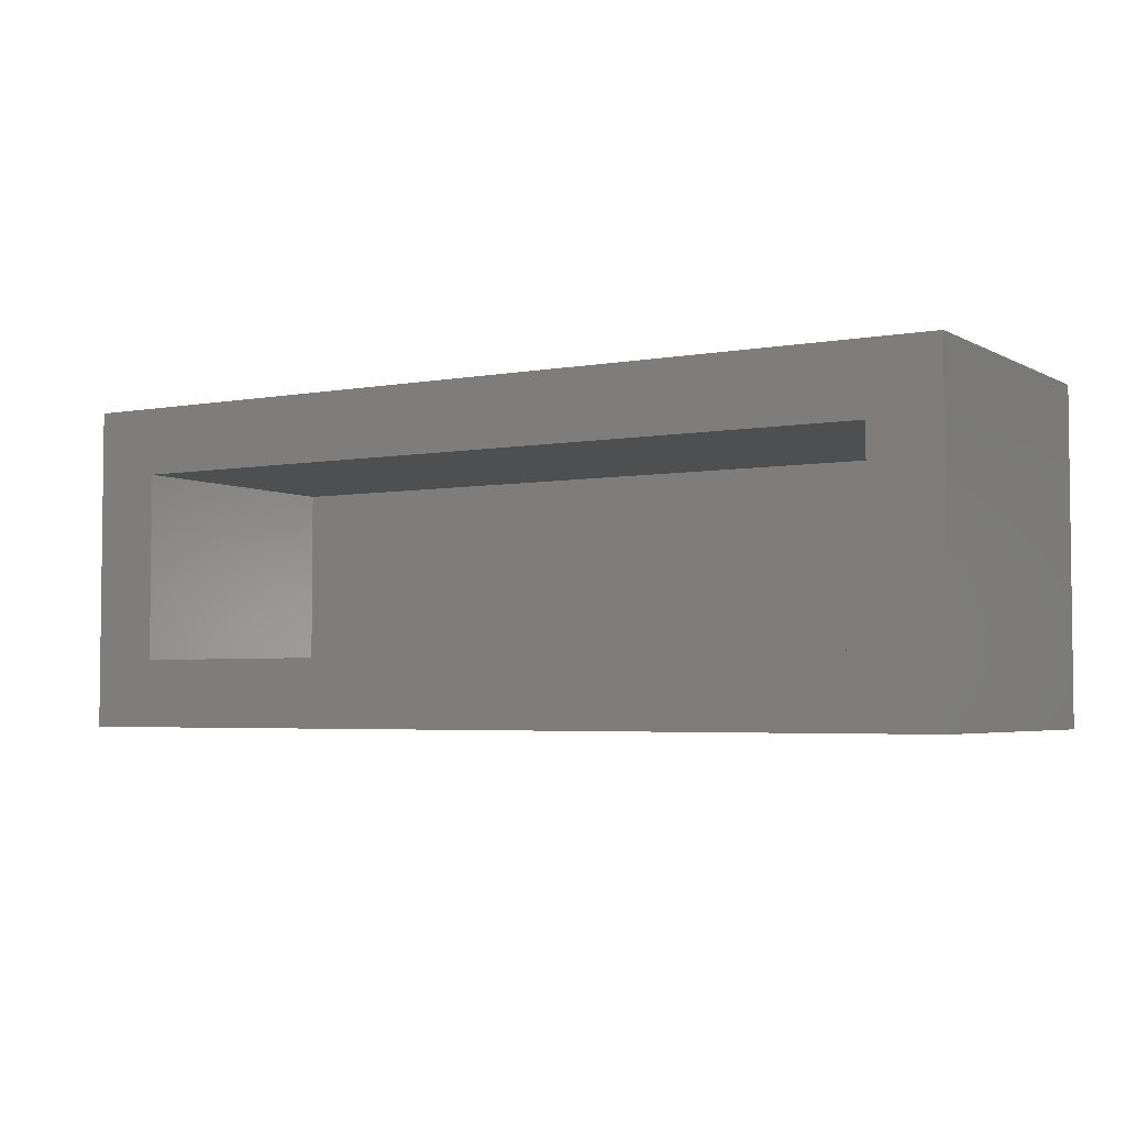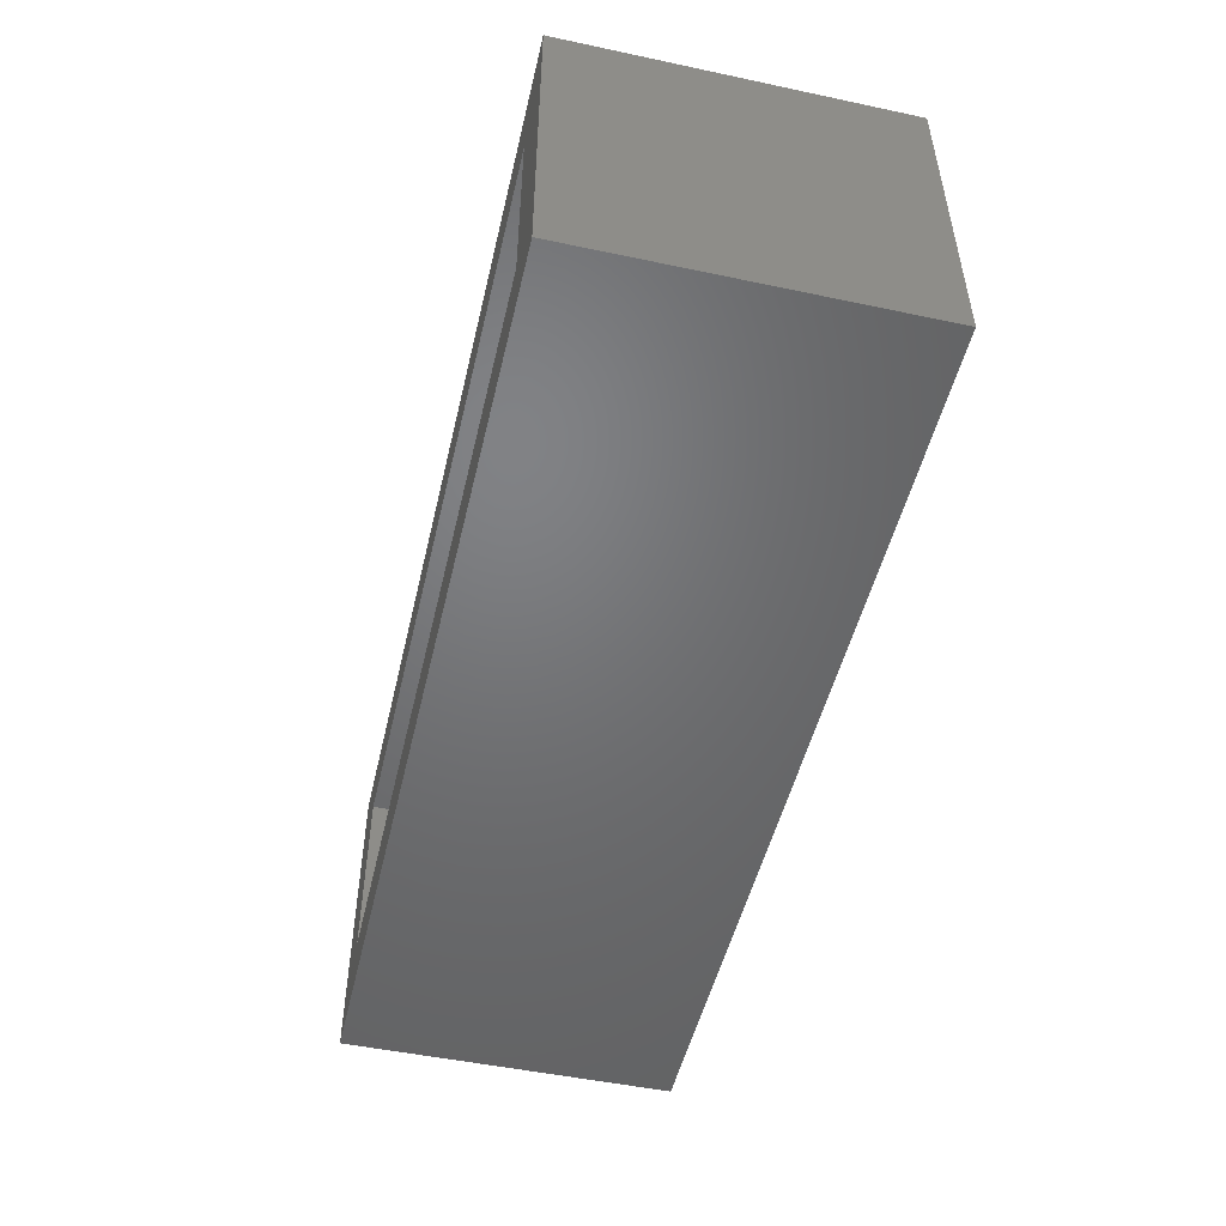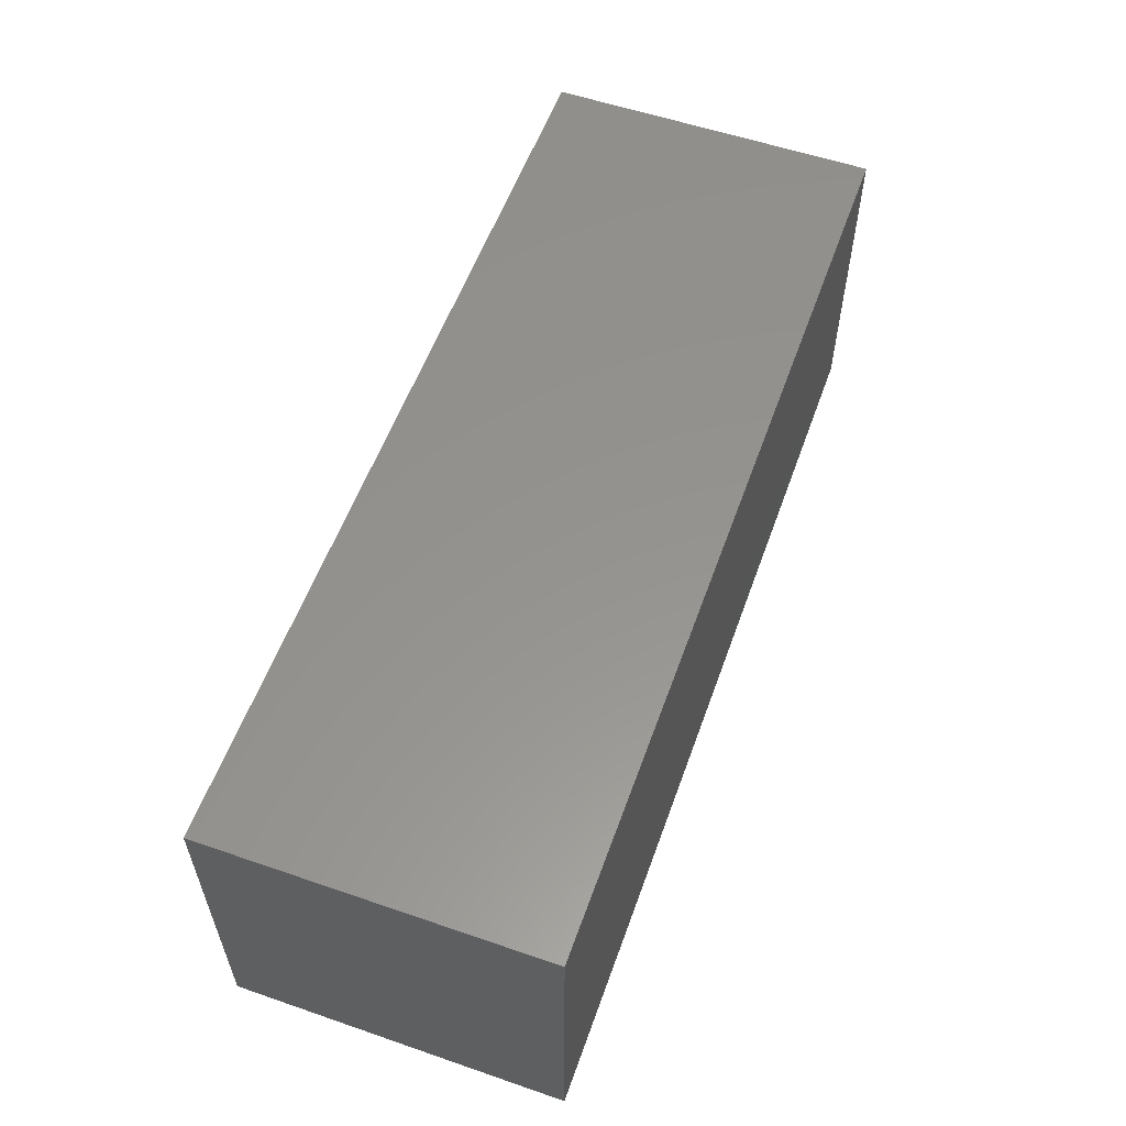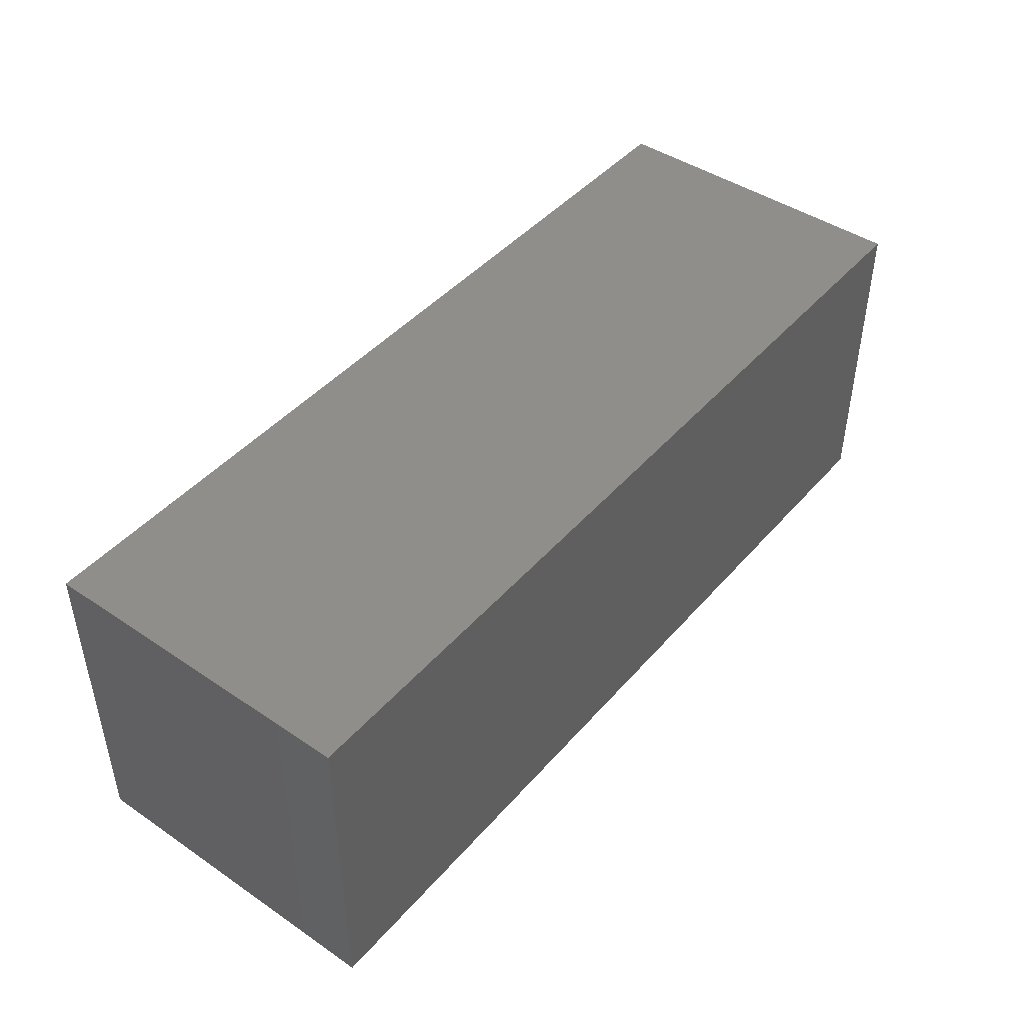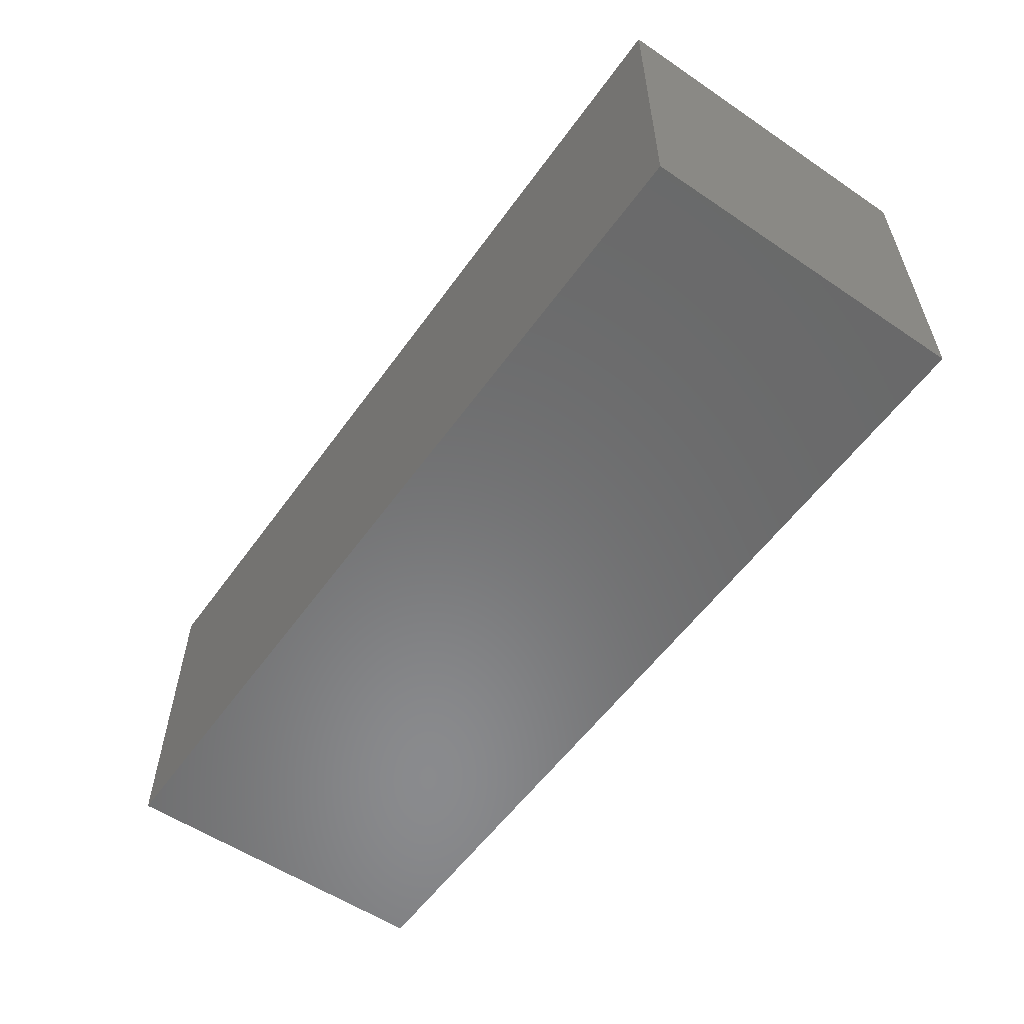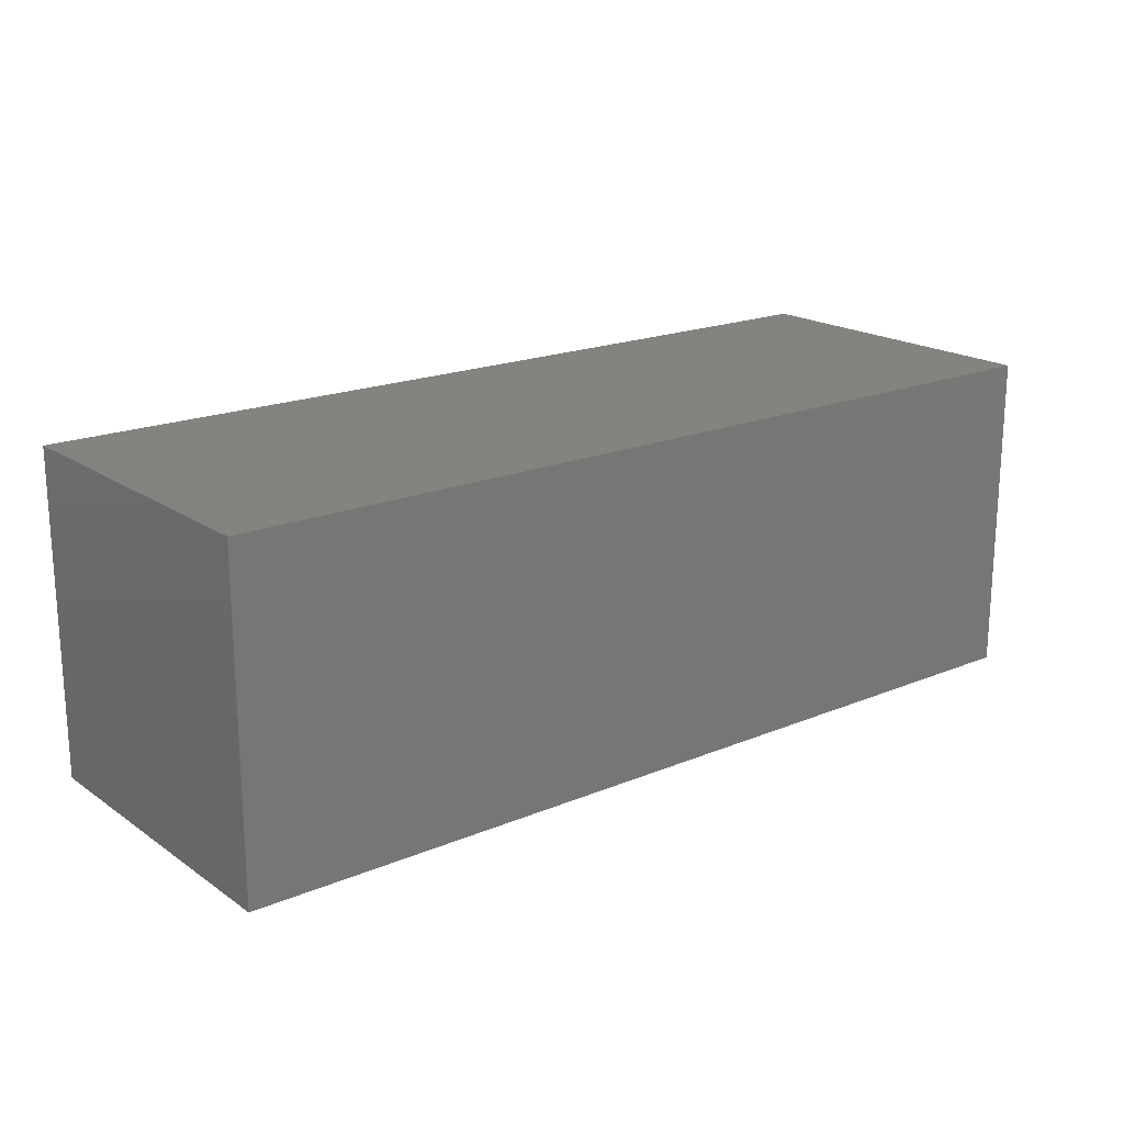
<metadata>
{"format":"stl","ext":"stl","renderer":"f3d","projection":"perspective","resolution":1024,"background":"white","views":[{"elev":-3.9,"azim":-148.8,"up":"+Y"},{"elev":-50.0,"azim":-103.1,"up":"+Y"},{"elev":56.7,"azim":-70.3,"up":"+Y"},{"elev":44.8,"azim":128.1,"up":"+Z"},{"elev":-56.3,"azim":54.8,"up":"+Y"},{"elev":18.9,"azim":-38.3,"up":"+Y"}]}
</metadata>
<code>
# stl→obj: 16 verts, 28 faces
v -0.04688 0.2521 0
v 0.01562 0.01562 0
v -0.04688 -0.04688 0
v 0.7344 0.01562 0
v 0.7969 -0.04688 0
v 0.01562 0.1896 0
v 0.7969 0.2521 0
v 0.7344 0.1896 0
v 0.01562 0.01562 0.2422
v 0.7344 0.01562 0.2422
v 0.7344 0.1896 0.2422
v 0.01562 0.1896 0.2422
v -0.04688 -0.04688 0.3047
v 0.7969 -0.04688 0.3047
v 0.7969 0.2521 0.3047
v -0.04688 0.2521 0.3047
f 1 2 3
f 3 2 4
f 3 4 5
f 2 1 6
f 6 1 7
f 6 7 8
f 8 7 5
f 8 5 4
f 9 10 2
f 2 10 4
f 4 10 8
f 8 10 11
f 11 12 8
f 8 12 6
f 6 12 2
f 2 12 9
f 13 3 14
f 14 3 5
f 5 7 14
f 14 7 15
f 15 7 16
f 16 7 1
f 1 3 16
f 16 3 13
f 16 13 15
f 15 13 14
f 12 11 9
f 9 11 10

</code>
